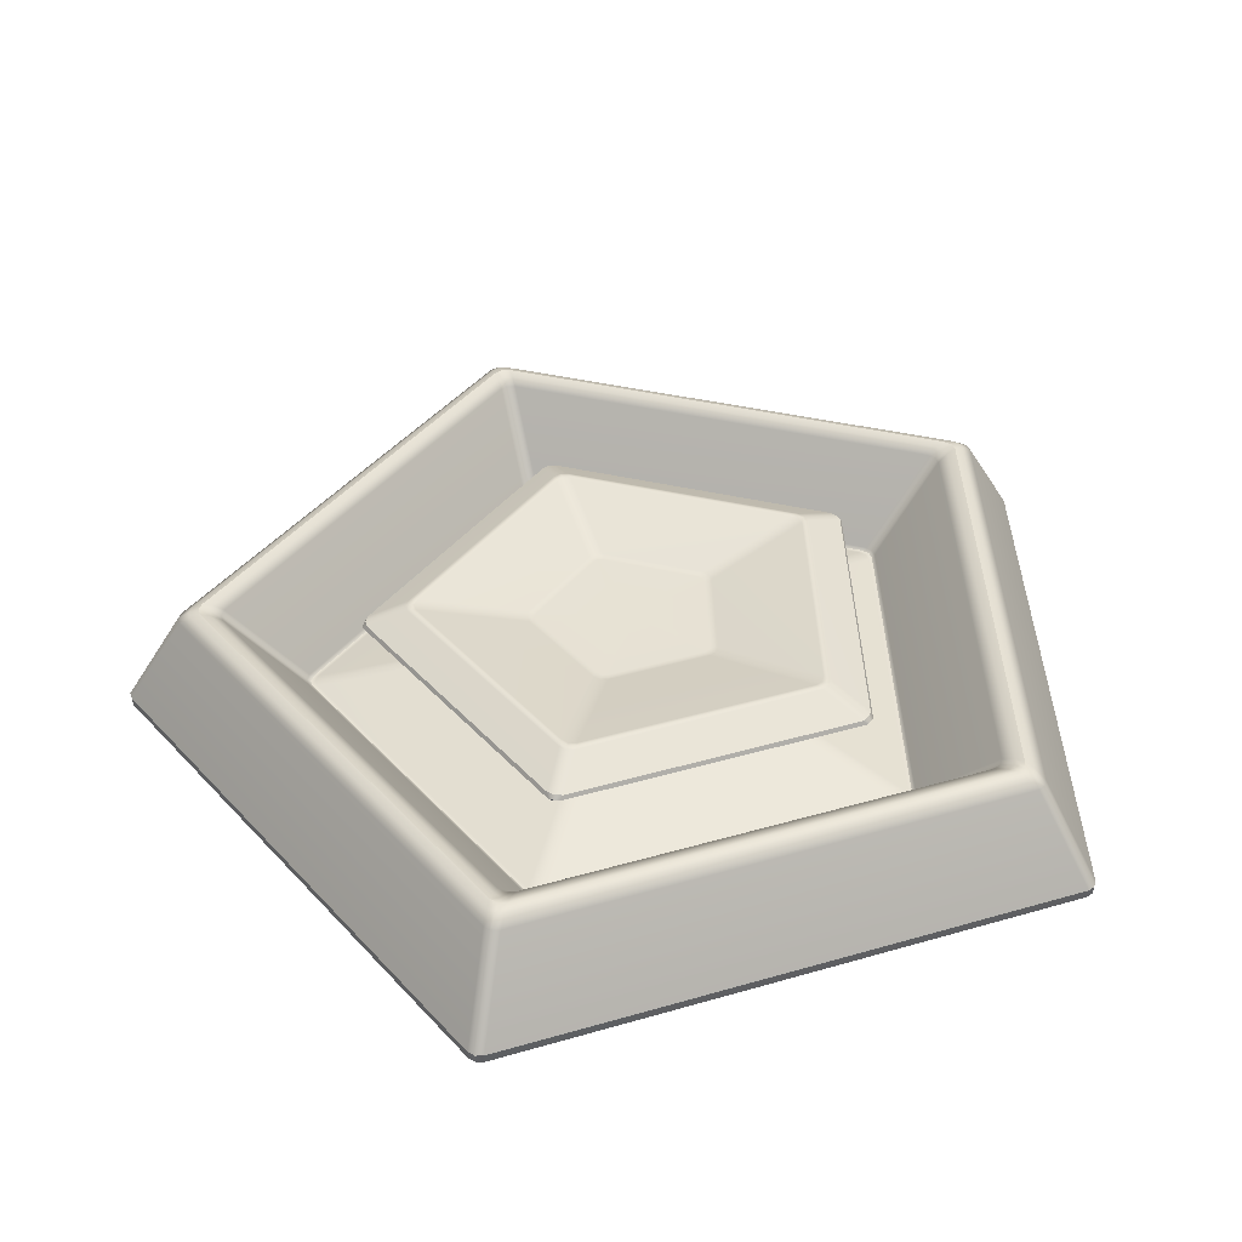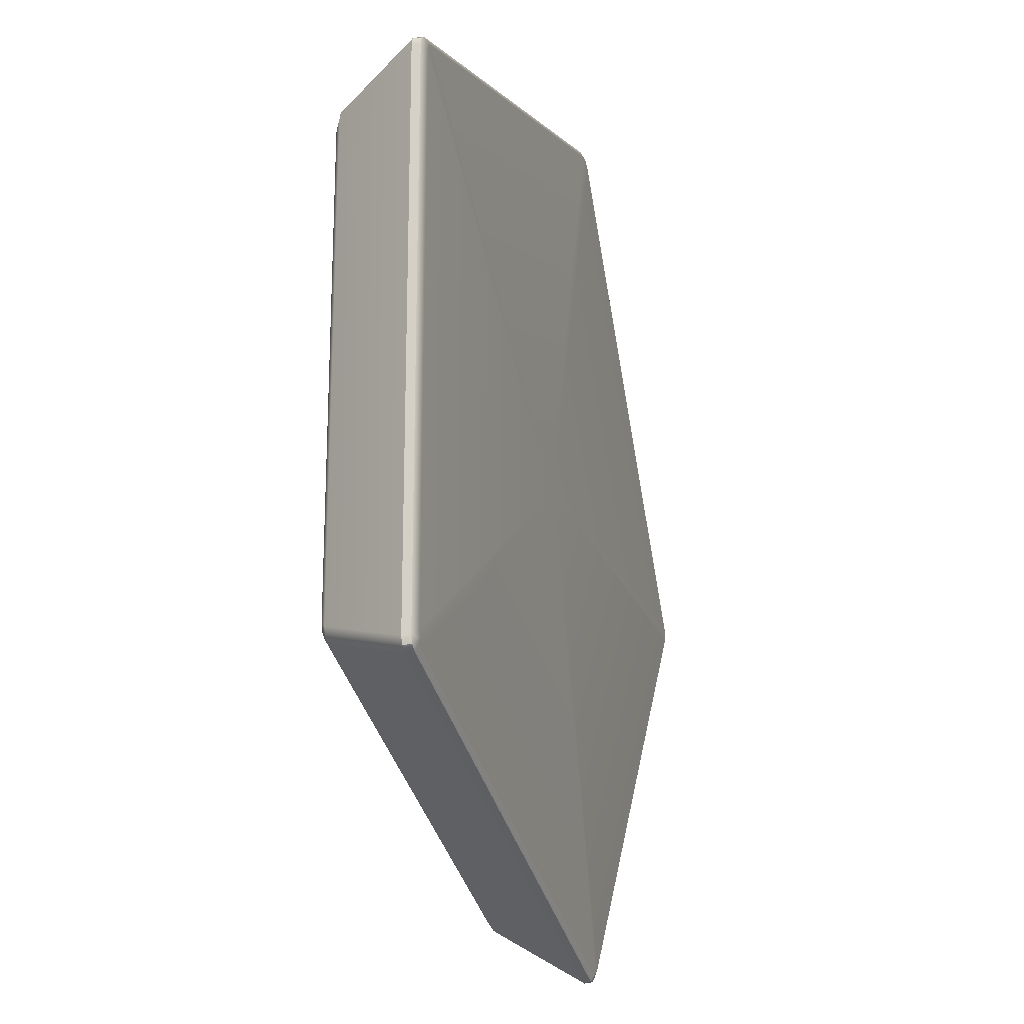
<metadata>
{"format":"obj","ext":"obj","renderer":"f3d","projection":"perspective","resolution":1024,"background":"white","views":[{"elev":39.8,"azim":-109.8,"up":"+Y"},{"elev":-21.5,"azim":-72.9,"up":"+Z"}]}
</metadata>
<code>
g default
v 0.3264 -0.07997 -1.045
v 0.3076 -0.07997 -1.045
v 0.3149 -0.06999 -1.066
v 0.3167 -0.05052 -1.068
v 0.3347 -0.05071 -1.068
v 0.3494 -0.05088 -1.057
v 0.348 -0.07011 -1.055
v 0.3414 -0.07997 -1.035
v -0.9021 -0.07997 -0.6458
v -0.9078 -0.07997 -0.628
v -0.9251 -0.06971 -0.641
v -0.9258 -0.05014 -0.6426
v -0.9202 -0.05027 -0.6598
v -0.9055 -0.0504 -0.6704
v -0.9046 -0.06979 -0.6692
v -0.8873 -0.07997 -0.6568
v -0.9021 -0.07997 0.6458
v -0.8873 -0.07997 0.6568
v -0.9044 -0.06971 0.6692
v -0.9051 -0.05011 0.6704
v -0.9202 -0.0502 0.6597
v -0.9259 -0.05029 0.6427
v -0.9251 -0.06975 0.6411
v -0.9078 -0.07997 0.628
v 0.3264 -0.07997 1.045
v 0.3414 -0.07997 1.035
v 0.3481 -0.07001 1.055
v 0.3495 -0.05054 1.056
v 0.3347 -0.05059 1.067
v 0.3168 -0.05065 1.068
v 0.3149 -0.07003 1.066
v 0.3076 -0.07997 1.045
v 1.086 -0.07997 0
v 1.08 -0.07997 -0.01769
v 1.102 -0.07018 -0.01748
v 1.105 -0.05079 -0.01729
v 1.11 -0.05091 5e-06
v 1.105 -0.05103 0.01714
v 1.102 -0.07025 0.0174
v 1.08 -0.07997 0.01769
v 0.3219 0.1509 -0.9333
v 0.307 0.1509 -0.9443
v 0.2888 0.1509 -0.9445
v -0.7883 0.1509 -0.5945
v -0.8033 0.1509 -0.5837
v -0.809 0.1509 -0.5664
v -0.809 0.1509 0.5664
v -0.8033 0.1509 0.5837
v -0.7883 0.1509 0.5945
v 0.2888 0.1509 0.9445
v 0.307 0.1509 0.9443
v 0.3219 0.1509 0.9333
v 0.9873 0.1509 0.01743
v 0.993 0.1509 -0
v 0.9873 0.1509 -0.01743
v 0.02104 -0.07997 0
v 0.0237 -0.07997 0.01743
v 0.006373 -0.07997 0.02019
v -0.00946 -0.07997 0.0282
v -0.01736 -0.07997 0.01248
v -0.02995 -0.07997 -0
v -0.01736 -0.07997 -0.01248
v -0.00946 -0.07997 -0.0282
v 0.006373 -0.07997 -0.02019
v 0.0237 -0.07997 -0.01743
v 0.2684 0.1509 -0.853
v 0.2865 0.1509 -0.8528
v 0.3014 0.1509 -0.8417
v -0.722 0.1509 -0.51
v -0.7163 0.1509 -0.5272
v -0.7012 0.1509 -0.538
v -0.7012 0.1509 0.538
v -0.7163 0.1509 0.5272
v -0.722 0.1509 0.51
v 0.3014 0.1509 0.8417
v 0.2865 0.1509 0.8528
v 0.2684 0.1509 0.853
v 0.9003 0.1509 -0.01743
v 0.906 0.1509 -0
v 0.9003 0.1509 0.01743
v 0.1482 0.02392 -0.3166
v 0.1332 0.02392 -0.3278
v 0.1151 0.02392 -0.328
v -0.2373 0.02392 -0.2135
v -0.2523 0.02392 -0.2027
v -0.2581 0.02392 -0.1854
v -0.2581 0.02392 0.1854
v -0.2523 0.02392 0.2027
v -0.2373 0.02392 0.2135
v 0.1151 0.02392 0.328
v 0.1332 0.02392 0.3278
v 0.1482 0.02392 0.3166
v 0.3655 0.02392 0.01743
v 0.3712 0.02392 -0
v 0.3655 0.02392 -0.01743
v 0.05985 0.1053 0
v 0.06264 0.1053 -0.01743
v 0.04518 0.1053 -0.02019
v 0.02949 0.1053 -0.0282
v 0.02145 0.1053 -0.01248
v 0.009 0.1053 0
v 0.02145 0.1053 0.01248
v 0.02949 0.1053 0.0282
v 0.04518 0.1053 0.02019
v 0.06264 0.1053 0.01743
v 0.2794 0.172 -0.899
v 0.2971 0.172 -0.8984
v 0.3123 0.1719 -0.8867
v 0.3072 0.1658 -0.8656
v 0.2922 0.1659 -0.8771
v 0.2742 0.1659 -0.8775
v -0.7261 0.1672 -0.5544
v -0.7414 0.1672 -0.5437
v -0.7472 0.1672 -0.5266
v -0.7443 0.1727 -0.5664
v -0.7596 0.1727 -0.5557
v -0.7655 0.1728 -0.5387
v 0.2838 0.1659 -0.9203
v 0.3018 0.1659 -0.9199
v 0.3169 0.1658 -0.9085
v -0.7838 0.1672 -0.5504
v -0.778 0.1672 -0.5675
v -0.7628 0.1672 -0.5783
v -0.7472 0.1672 0.5266
v -0.7414 0.1672 0.5437
v -0.7261 0.1672 0.5544
v -0.7655 0.1728 0.5387
v -0.7596 0.1727 0.5557
v -0.7443 0.1727 0.5664
v -0.7628 0.1672 0.5783
v -0.778 0.1672 0.5675
v -0.7838 0.1672 0.5504
v 0.2742 0.1659 0.8775
v 0.2922 0.1659 0.8771
v 0.3072 0.1658 0.8656
v 0.2793 0.172 0.899
v 0.2971 0.172 0.8984
v 0.3123 0.1719 0.8867
v 0.3169 0.1658 0.9085
v 0.3018 0.1659 0.9199
v 0.2838 0.1659 0.9203
v 0.9221 0.165 0.01743
v 0.9278 0.165 -0
v 0.9221 0.165 -0.01743
v 0.9438 0.1714 0.01743
v 0.9495 0.1714 -0
v 0.9438 0.1714 -0.01743
v 0.9656 0.165 -0.01743
v 0.9712 0.165 -0
v 0.9656 0.165 0.01743
v 0.3332 -0.07005 -1.066
v -0.9194 -0.06975 -0.6585
v -0.9194 -0.06973 0.6585
v 0.3332 -0.07002 1.066
v 1.108 -0.07021 -2e-06
v -6.7e-05 -0.07997 -0
v 0.0386 0.1053 0
v 0.2643 -0.05187 -0.6766
v 0.2621 -0.05757 -0.6682
v 0.2589 -0.05791 -0.6577
v 0.2493 -0.05272 -0.687
v 0.2473 -0.0579 -0.6795
v 0.2446 -0.05831 -0.6705
v 0.226 -0.05801 -0.6694
v 0.2291 -0.0577 -0.6795
v 0.2312 -0.05227 -0.6875
v -0.5437 -0.05244 -0.4356
v -0.5364 -0.05776 -0.4307
v -0.5276 -0.05797 -0.4244
v -0.5582 -0.05316 -0.4245
v -0.5516 -0.05805 -0.4201
v -0.544 -0.05835 -0.4146
v -0.5485 -0.05802 -0.3965
v -0.5572 -0.05783 -0.4027
v -0.5643 -0.05267 -0.4075
v -0.5643 -0.05267 0.4075
v -0.5572 -0.05783 0.4027
v -0.5485 -0.05802 0.3965
v -0.5582 -0.05316 0.4245
v -0.5516 -0.05805 0.4201
v -0.544 -0.05835 0.4146
v -0.5276 -0.05797 0.4244
v -0.5364 -0.05776 0.4307
v -0.5437 -0.05244 0.4356
v 0.2312 -0.05227 0.6875
v 0.2291 -0.0577 0.6795
v 0.226 -0.05801 0.6694
v 0.2493 -0.05272 0.687
v 0.2473 -0.0579 0.6795
v 0.2446 -0.05831 0.6705
v 0.2589 -0.05791 0.6577
v 0.2621 -0.05757 0.6682
v 0.2643 -0.05187 0.6766
v 0.7433 -0.05176 0.01743
v 0.735 -0.05753 0.01743
v 0.7242 -0.05793 0.01743
v 0.7485 -0.05239 -0
v 0.7409 -0.05779 -0
v 0.7315 -0.05829 -0
v 0.7242 -0.05793 -0.01743
v 0.735 -0.05753 -0.01743
v 0.7433 -0.05176 -0.01743
v 0.1076 0.02392 -0.1077
v 0.1015 0.02749 -0.1015
v 0.09892 0.03611 -0.09899
v 0.08802 0.02392 -0.122
v 0.08522 0.02749 -0.1134
v 0.08406 0.03611 -0.1098
v 0.06569 0.03611 -0.1098
v 0.06513 0.02749 -0.1134
v 0.06376 0.02392 -0.122
v -0.03578 0.02392 -0.08963
v -0.03182 0.02749 -0.08186
v -0.03018 0.03611 -0.07864
v -0.05538 0.02392 -0.07539
v -0.04805 0.02749 -0.07007
v -0.04501 0.03611 -0.06786
v -0.05068 0.03611 -0.05042
v -0.05425 0.02749 -0.05098
v -0.06286 0.02392 -0.05235
v -0.06286 0.02392 0.05235
v -0.05425 0.02749 0.05098
v -0.05068 0.03611 0.05042
v -0.05538 0.02392 0.07539
v -0.04805 0.02749 0.07007
v -0.04501 0.03611 0.06786
v -0.03018 0.03611 0.07864
v -0.03182 0.02749 0.08186
v -0.03578 0.02392 0.08963
v 0.06376 0.02392 0.122
v 0.06513 0.02749 0.1134
v 0.06569 0.03611 0.1098
v 0.08802 0.02392 0.122
v 0.08522 0.02749 0.1134
v 0.08406 0.03611 0.1098
v 0.09892 0.03611 0.09899
v 0.1015 0.02749 0.1015
v 0.1076 0.02392 0.1077
v 0.1692 0.02392 0.02303
v 0.1614 0.02749 0.01907
v 0.1582 0.03611 0.01743
v 0.1767 0.02392 -0
v 0.1676 0.02749 -0
v 0.1638 0.03611 -0
v 0.1582 0.03611 -0.01743
v 0.1614 0.02749 -0.01907
v 0.1692 0.02392 -0.02303
v 0.09892 0.04853 -0.09899
v 0.09977 0.05751 -0.1027
v 0.1019 0.06204 -0.1121
v 0.08406 0.04881 -0.1098
v 0.08482 0.05754 -0.1132
v 0.08671 0.06187 -0.1215
v 0.0639 0.06201 -0.1211
v 0.06518 0.05765 -0.113
v 0.0657 0.04903 -0.1098
v -0.03018 0.04903 -0.07864
v -0.03166 0.05765 -0.08156
v -0.03539 0.06201 -0.08887
v -0.04501 0.04882 -0.06786
v -0.04792 0.0575 -0.06975
v -0.05515 0.06175 -0.07446
v -0.06209 0.0619 -0.05223
v -0.05394 0.0576 -0.05094
v -0.05068 0.04899 -0.05042
v -0.05068 0.04899 0.05042
v -0.05394 0.0576 0.05094
v -0.06209 0.0619 0.05223
v -0.04501 0.04882 0.06786
v -0.04788 0.05749 0.06972
v -0.055 0.06173 0.07436
v -0.03539 0.06201 0.08887
v -0.03166 0.05765 0.08156
v -0.03018 0.04903 0.07864
v 0.0657 0.04903 0.1098
v 0.06518 0.05765 0.113
v 0.0639 0.06201 0.1211
v 0.08406 0.04881 0.1098
v 0.0848 0.05753 0.1131
v 0.08664 0.06184 0.1212
v 0.1019 0.06204 0.1121
v 0.09977 0.05751 0.1027
v 0.09892 0.04853 0.09899
v 0.1582 0.04864 0.01743
v 0.1618 0.05755 0.01743
v 0.1709 0.06207 0.01743
v 0.1638 0.04902 -0
v 0.1673 0.05763 -0
v 0.1758 0.06197 -0
v 0.1709 0.06207 -0.01743
v 0.1618 0.05755 -0.01743
v 0.1582 0.04864 -0.01743
v 0.1999 0.1134 -0.5445
v 0.2017 0.1211 -0.5523
v 0.2005 0.1305 -0.547
v 0.1848 0.1134 -0.5564
v 0.1866 0.1212 -0.564
v 0.1854 0.1305 -0.5585
v 0.1677 0.1302 -0.56
v 0.174 0.121 -0.5667
v 0.1798 0.1137 -0.5585
v -0.4726 0.1138 -0.3461
v -0.4708 0.1209 -0.3578
v -0.4577 0.13 -0.3571
v -0.47 0.1135 -0.3444
v -0.4766 0.1213 -0.3487
v -0.4717 0.1306 -0.3455
v -0.4786 0.1302 -0.3292
v -0.4834 0.121 -0.339
v -0.4732 0.1138 -0.343
v -0.4732 0.1138 0.343
v -0.4834 0.121 0.339
v -0.4786 0.1302 0.3292
v -0.47 0.1135 0.3444
v -0.4766 0.1212 0.3487
v -0.4717 0.1306 0.3455
v -0.4577 0.13 0.3571
v -0.4708 0.1209 0.3578
v -0.4726 0.1138 0.3461
v 0.1798 0.1137 0.5585
v 0.174 0.121 0.5667
v 0.1677 0.1302 0.56
v 0.1848 0.1134 0.5564
v 0.1866 0.1212 0.564
v 0.1854 0.1305 0.5585
v 0.2005 0.1305 0.547
v 0.2017 0.1211 0.5523
v 0.1999 0.1134 0.5445
v 0.5827 0.1134 0.01743
v 0.5906 0.1211 0.01743
v 0.5853 0.1305 0.01743
v 0.5885 0.1134 -0
v 0.5963 0.1211 -0
v 0.591 0.1305 -0
v 0.5853 0.1305 -0.01743
v 0.5906 0.1211 -0.01743
v 0.5827 0.1134 -0.01743
v 0.1812 0.1641 -0.4609
v 0.1789 0.1663 -0.4506
v 0.1764 0.1652 -0.4395
v 0.1658 0.1646 -0.4713
v 0.1638 0.1665 -0.4625
v 0.1618 0.1658 -0.4535
v 0.1437 0.1655 -0.4532
v 0.1459 0.1665 -0.4629
v 0.148 0.1645 -0.4721
v -0.3736 0.1645 -0.3025
v -0.3649 0.1665 -0.2969
v -0.3558 0.1655 -0.2909
v -0.388 0.1649 -0.2911
v -0.3805 0.1667 -0.2862
v -0.3728 0.166 -0.2812
v -0.3777 0.1657 -0.2636
v -0.3862 0.1666 -0.2691
v -0.3943 0.1647 -0.2744
v -0.3943 0.1647 0.2744
v -0.3862 0.1666 0.2691
v -0.3777 0.1657 0.2636
v -0.388 0.1649 0.2911
v -0.3805 0.1667 0.2862
v -0.3728 0.166 0.2812
v -0.3558 0.1655 0.2909
v -0.3649 0.1665 0.2969
v -0.3736 0.1645 0.3025
v 0.148 0.1645 0.4721
v 0.1459 0.1665 0.4629
v 0.1437 0.1655 0.4532
v 0.1658 0.1646 0.4713
v 0.1638 0.1665 0.4625
v 0.1618 0.1658 0.4535
v 0.1764 0.1652 0.4395
v 0.1789 0.1663 0.4506
v 0.1812 0.1641 0.4609
v 0.5035 0.164 0.01743
v 0.4936 0.1662 0.01743
v 0.483 0.1652 0.01743
v 0.5084 0.1644 -0
v 0.4994 0.1664 -0
v 0.4903 0.1656 -0
v 0.483 0.1652 -0.01743
v 0.4936 0.1662 -0.01743
v 0.5035 0.164 -0.01743
v -0.1302 0.1074 -0.1441
v -0.1229 0.1058 -0.1379
v -0.1176 0.1053 -0.1302
v -0.1445 0.1072 -0.1328
v -0.1371 0.1058 -0.1278
v -0.1296 0.1053 -0.1224
v -0.1336 0.1053 -0.1093
v -0.1425 0.1058 -0.1117
v -0.1507 0.1073 -0.1159
v -0.1507 0.1073 0.1159
v -0.1425 0.1058 0.1117
v -0.1336 0.1053 0.1093
v -0.1445 0.1072 0.1328
v -0.1371 0.1058 0.1278
v -0.1298 0.1053 0.1225
v -0.1176 0.1053 0.1302
v -0.1229 0.1058 0.1379
v -0.1302 0.1074 0.1441
v 0.09019 0.1075 0.2159
v 0.08903 0.1059 0.2069
v 0.08955 0.1053 0.1977
v 0.1081 0.1074 0.2152
v 0.1059 0.1058 0.2066
v 0.1032 0.1053 0.198
v 0.1143 0.1053 0.1886
v 0.12 0.1059 0.1961
v 0.1234 0.1077 0.2051
v 0.2599 0.1078 0.01743
v 0.2507 0.1059 0.01633
v 0.2419 0.1053 0.01312
v 0.2649 0.1076 0
v 0.256 0.1059 0
v 0.2469 0.1053 0
v 0.2419 0.1053 -0.01312
v 0.2507 0.1059 -0.01633
v 0.2599 0.1078 -0.01743
v 0.1032 0.1053 -0.198
v 0.1059 0.1058 -0.2066
v 0.1081 0.1074 -0.2152
v 0.1234 0.1077 -0.2051
v 0.12 0.1059 -0.1961
v 0.1143 0.1053 -0.1886
v 0.08955 0.1053 -0.1977
v 0.08903 0.1059 -0.2069
v 0.09019 0.1075 -0.2159
g pCylinder5
f 2 1 64 63
f 1 8 65 64
f 4 3 15 14
f 3 2 16 15
f 6 5 42 41
f 5 4 43 42
f 8 7 35 34
f 7 6 36 35
f 10 9 62 61
f 9 16 63 62
f 12 11 23 22
f 11 10 24 23
f 14 13 45 44
f 13 12 46 45
f 18 17 60 59
f 17 24 61 60
f 20 19 31 30
f 19 18 32 31
f 22 21 48 47
f 21 20 49 48
f 26 25 58 57
f 25 32 59 58
f 28 27 39 38
f 27 26 40 39
f 30 29 51 50
f 29 28 52 51
f 34 33 56 65
f 33 40 57 56
f 38 37 54 53
f 37 36 55 54
f 108 107 110 109
f 107 106 111 110
f 117 116 122 121
f 116 115 123 122
f 129 128 131 130
f 128 127 132 131
f 138 137 140 139
f 137 136 141 140
f 147 146 149 148
f 146 145 150 149
f 4 14 44 43
f 12 22 47 46
f 20 30 50 49
f 28 38 53 52
f 36 6 41 55
f 16 2 63
f 24 10 61
f 32 18 59
f 40 26 57
f 8 34 65
f 111 106 115 112
f 106 118 123 115
f 111 112 71 66
f 114 124 74 69
f 126 133 77 72
f 135 142 80 75
f 144 109 68 78
f 43 44 123 118
f 46 47 132 121
f 49 50 141 130
f 52 53 150 139
f 55 41 120 148
f 114 117 127 124
f 117 121 132 127
f 126 129 136 133
f 129 130 141 136
f 135 138 145 142
f 138 139 150 145
f 120 108 147 148
f 108 109 144 147
f 106 107 119 118
f 107 108 120 119
f 66 67 110 111
f 67 68 109 110
f 69 70 113 114
f 70 71 112 113
f 114 113 116 117
f 113 112 115 116
f 41 42 119 120
f 42 43 118 119
f 44 45 122 123
f 45 46 121 122
f 72 73 125 126
f 73 74 124 125
f 126 125 128 129
f 125 124 127 128
f 47 48 131 132
f 48 49 130 131
f 75 76 134 135
f 76 77 133 134
f 135 134 137 138
f 134 133 136 137
f 50 51 140 141
f 51 52 139 140
f 78 79 143 144
f 79 80 142 143
f 144 143 146 147
f 143 142 145 146
f 53 54 149 150
f 54 55 148 149
f 7 8 1 151
f 1 2 3 151
f 3 4 5 151
f 5 6 7 151
f 15 16 9 152
f 9 10 11 152
f 11 12 13 152
f 13 14 15 152
f 23 24 17 153
f 17 18 19 153
f 19 20 21 153
f 21 22 23 153
f 31 32 25 154
f 25 26 27 154
f 27 28 29 154
f 29 30 31 154
f 39 40 33 155
f 33 34 35 155
f 35 36 37 155
f 37 38 39 155
f 64 65 56 156
f 56 57 58 156
f 58 59 60 156
f 60 61 62 156
f 62 63 64 156
f 104 105 96 157
f 96 97 98 157
f 98 99 100 157
f 100 101 102 157
f 102 103 104 157
f 163 162 165 164
f 162 161 166 165
f 172 171 174 173
f 171 170 175 174
f 181 180 183 182
f 180 179 184 183
f 190 189 192 191
f 189 188 193 192
f 199 198 201 200
f 198 197 202 201
f 208 207 210 209
f 207 206 211 210
f 217 216 219 218
f 216 215 220 219
f 226 225 228 227
f 225 224 229 228
f 235 234 237 236
f 234 233 238 237
f 244 243 246 245
f 243 242 247 246
f 253 252 255 254
f 252 251 256 255
f 262 261 264 263
f 261 260 265 264
f 271 270 273 272
f 270 269 274 273
f 280 279 282 281
f 279 278 283 282
f 289 288 291 290
f 288 287 292 291
f 298 297 300 299
f 297 296 301 300
f 307 306 309 308
f 306 305 310 309
f 316 315 318 317
f 315 314 319 318
f 325 324 327 326
f 324 323 328 327
f 334 333 336 335
f 333 332 337 336
f 343 342 345 344
f 342 341 346 345
f 352 351 354 353
f 351 350 355 354
f 361 360 363 362
f 360 359 364 363
f 370 369 372 371
f 369 368 373 372
f 379 378 381 380
f 378 377 382 381
f 388 387 390 389
f 387 386 391 390
f 397 396 399 398
f 396 395 400 399
f 406 405 408 407
f 405 404 409 408
f 415 414 417 416
f 414 413 418 417
f 421 420 423 422
f 420 419 424 423
f 68 67 161 158
f 67 66 166 161
f 71 70 170 167
f 70 69 175 170
f 74 73 179 176
f 73 72 184 179
f 77 76 188 185
f 76 75 193 188
f 80 79 197 194
f 79 78 202 197
f 424 419 98 97
f 419 425 99 98
f 425 385 99
f 389 394 101
f 398 403 103
f 407 412 105
f 416 424 97
f 66 71 167 166
f 69 74 176 175
f 72 77 185 184
f 75 80 194 193
f 78 68 158 202
f 164 169 84 83
f 173 178 87 86
f 182 187 90 89
f 191 196 93 92
f 200 160 81 95
f 83 84 212 211
f 86 87 221 220
f 89 90 230 229
f 92 93 239 238
f 95 81 203 247
f 209 214 257 256
f 218 223 266 265
f 227 232 275 274
f 236 241 284 283
f 245 205 248 292
f 254 259 302 301
f 263 268 311 310
f 272 277 320 319
f 281 286 329 328
f 290 250 293 337
f 299 304 347 346
f 308 313 356 355
f 317 322 365 364
f 326 331 374 373
f 335 295 338 382
f 344 349 383 427
f 353 358 392 391
f 362 367 401 400
f 371 376 410 409
f 380 340 422 418
f 160 163 82 81
f 163 164 83 82
f 169 172 85 84
f 172 173 86 85
f 178 181 88 87
f 181 182 89 88
f 187 190 91 90
f 190 191 92 91
f 196 199 94 93
f 199 200 95 94
f 81 82 206 203
f 82 83 211 206
f 84 85 215 212
f 85 86 220 215
f 87 88 224 221
f 88 89 229 224
f 90 91 233 230
f 91 92 238 233
f 93 94 242 239
f 94 95 247 242
f 205 208 251 248
f 208 209 256 251
f 214 217 260 257
f 217 218 265 260
f 223 226 269 266
f 226 227 274 269
f 232 235 278 275
f 235 236 283 278
f 241 244 287 284
f 244 245 292 287
f 250 253 296 293
f 253 254 301 296
f 259 262 305 302
f 262 263 310 305
f 268 271 314 311
f 271 272 319 314
f 277 280 323 320
f 280 281 328 323
f 286 289 332 329
f 289 290 337 332
f 295 298 341 338
f 298 299 346 341
f 304 307 350 347
f 307 308 355 350
f 313 316 359 356
f 316 317 364 359
f 322 325 368 365
f 325 326 373 368
f 331 334 377 374
f 334 335 382 377
f 349 352 386 383
f 352 353 391 386
f 358 361 395 392
f 361 362 400 395
f 367 370 404 401
f 370 371 409 404
f 376 379 413 410
f 379 380 418 413
f 340 343 421 422
f 343 344 427 421
f 385 388 100 99
f 388 389 101 100
f 103 102 397 398
f 102 101 394 397
f 105 104 406 407
f 104 103 403 406
f 97 96 415 416
f 96 105 412 415
f 160 159 162 163
f 159 158 161 162
f 164 165 168 169
f 165 166 167 168
f 169 168 171 172
f 168 167 170 171
f 173 174 177 178
f 174 175 176 177
f 178 177 180 181
f 177 176 179 180
f 182 183 186 187
f 183 184 185 186
f 187 186 189 190
f 186 185 188 189
f 191 192 195 196
f 192 193 194 195
f 196 195 198 199
f 195 194 197 198
f 158 159 201 202
f 159 160 200 201
f 205 204 207 208
f 204 203 206 207
f 209 210 213 214
f 210 211 212 213
f 214 213 216 217
f 213 212 215 216
f 218 219 222 223
f 219 220 221 222
f 223 222 225 226
f 222 221 224 225
f 227 228 231 232
f 228 229 230 231
f 232 231 234 235
f 231 230 233 234
f 236 237 240 241
f 237 238 239 240
f 241 240 243 244
f 240 239 242 243
f 203 204 246 247
f 204 205 245 246
f 250 249 252 253
f 249 248 251 252
f 254 255 258 259
f 255 256 257 258
f 259 258 261 262
f 258 257 260 261
f 263 264 267 268
f 264 265 266 267
f 268 267 270 271
f 267 266 269 270
f 272 273 276 277
f 273 274 275 276
f 277 276 279 280
f 276 275 278 279
f 281 282 285 286
f 282 283 284 285
f 286 285 288 289
f 285 284 287 288
f 248 249 291 292
f 249 250 290 291
f 295 294 297 298
f 294 293 296 297
f 299 300 303 304
f 300 301 302 303
f 304 303 306 307
f 303 302 305 306
f 308 309 312 313
f 309 310 311 312
f 313 312 315 316
f 312 311 314 315
f 317 318 321 322
f 318 319 320 321
f 322 321 324 325
f 321 320 323 324
f 326 327 330 331
f 327 328 329 330
f 331 330 333 334
f 330 329 332 333
f 293 294 336 337
f 294 295 335 336
f 340 339 342 343
f 339 338 341 342
f 344 345 348 349
f 345 346 347 348
f 349 348 351 352
f 348 347 350 351
f 353 354 357 358
f 354 355 356 357
f 358 357 360 361
f 357 356 359 360
f 362 363 366 367
f 363 364 365 366
f 367 366 369 370
f 366 365 368 369
f 371 372 375 376
f 372 373 374 375
f 376 375 378 379
f 375 374 377 378
f 338 339 381 382
f 339 340 380 381
f 385 384 387 388
f 384 383 386 387
f 389 390 393 394
f 390 391 392 393
f 394 393 396 397
f 393 392 395 396
f 398 399 402 403
f 399 400 401 402
f 403 402 405 406
f 402 401 404 405
f 407 408 411 412
f 408 409 410 411
f 412 411 414 415
f 411 410 413 414
f 419 420 426 425
f 420 421 427 426
f 416 417 423 424
f 417 418 422 423
f 383 384 426 427
f 384 385 425 426

</code>
